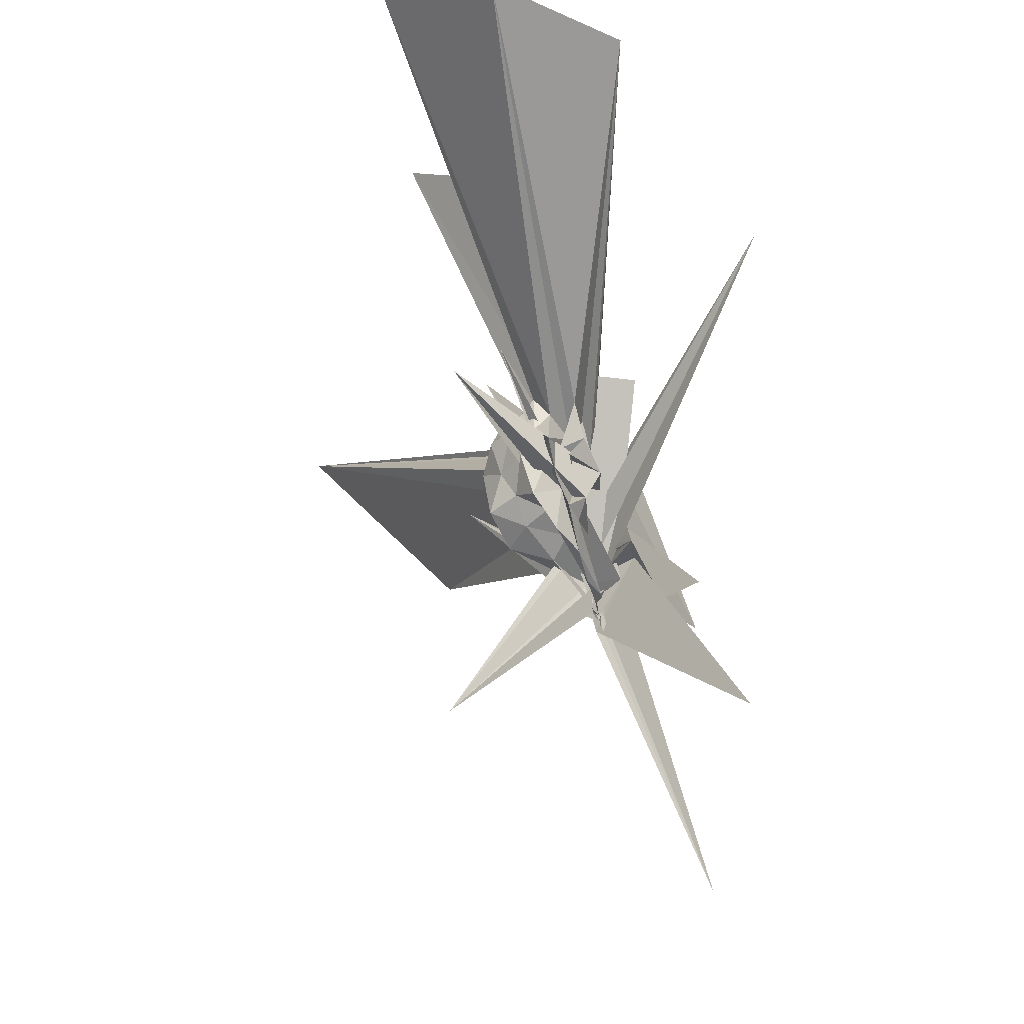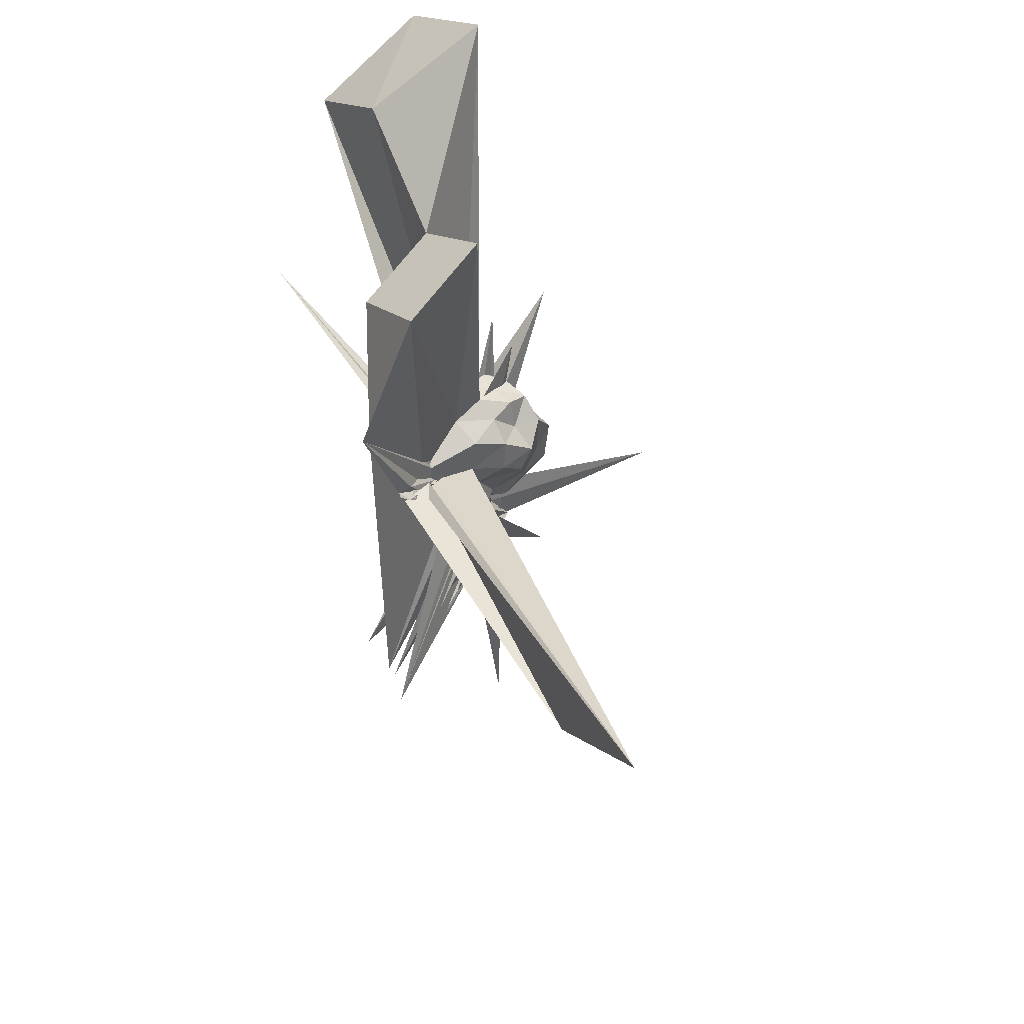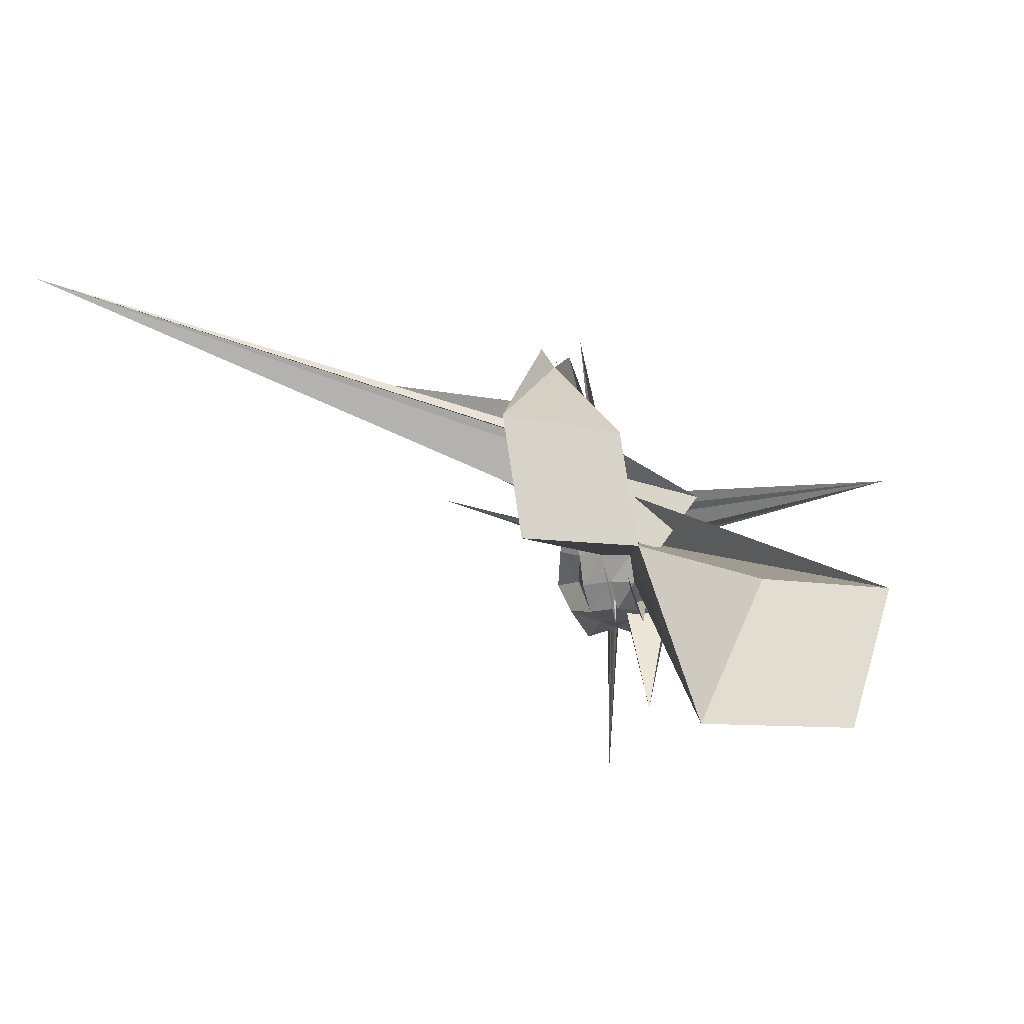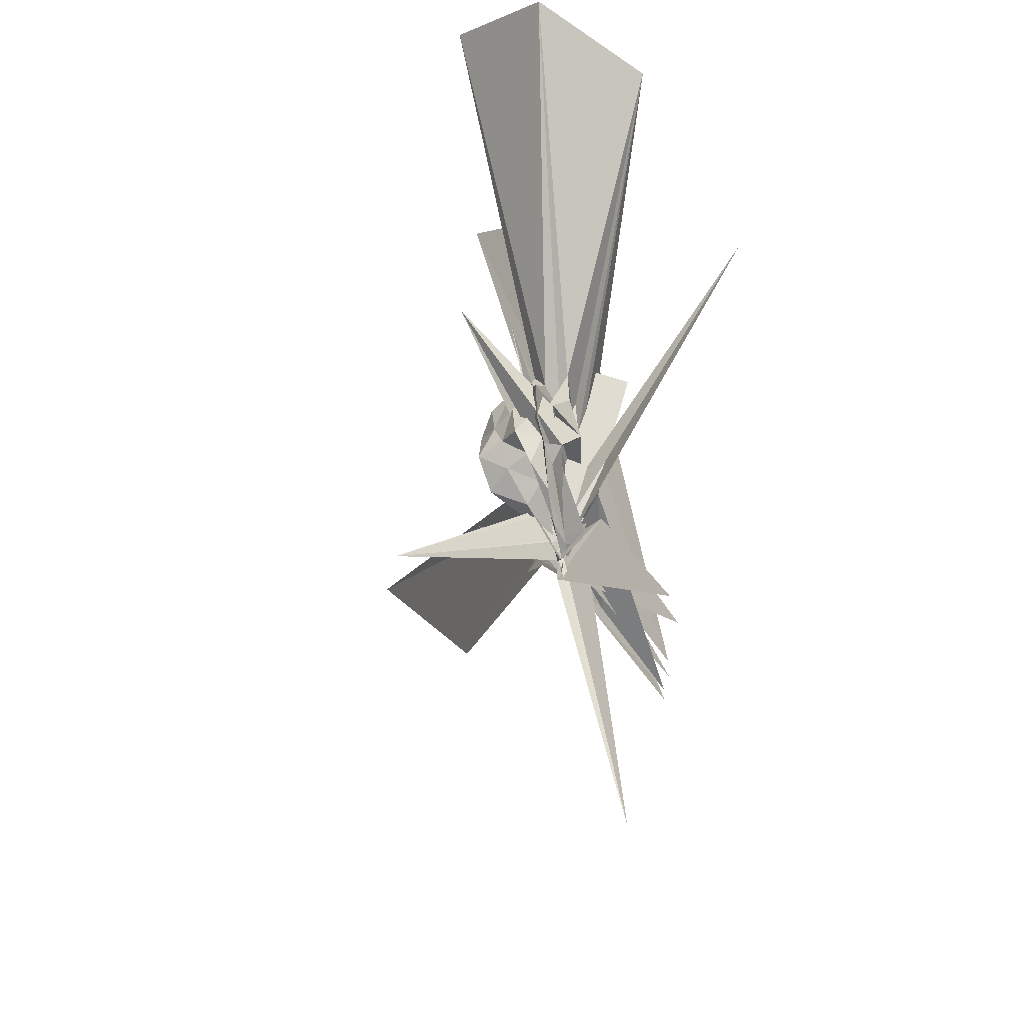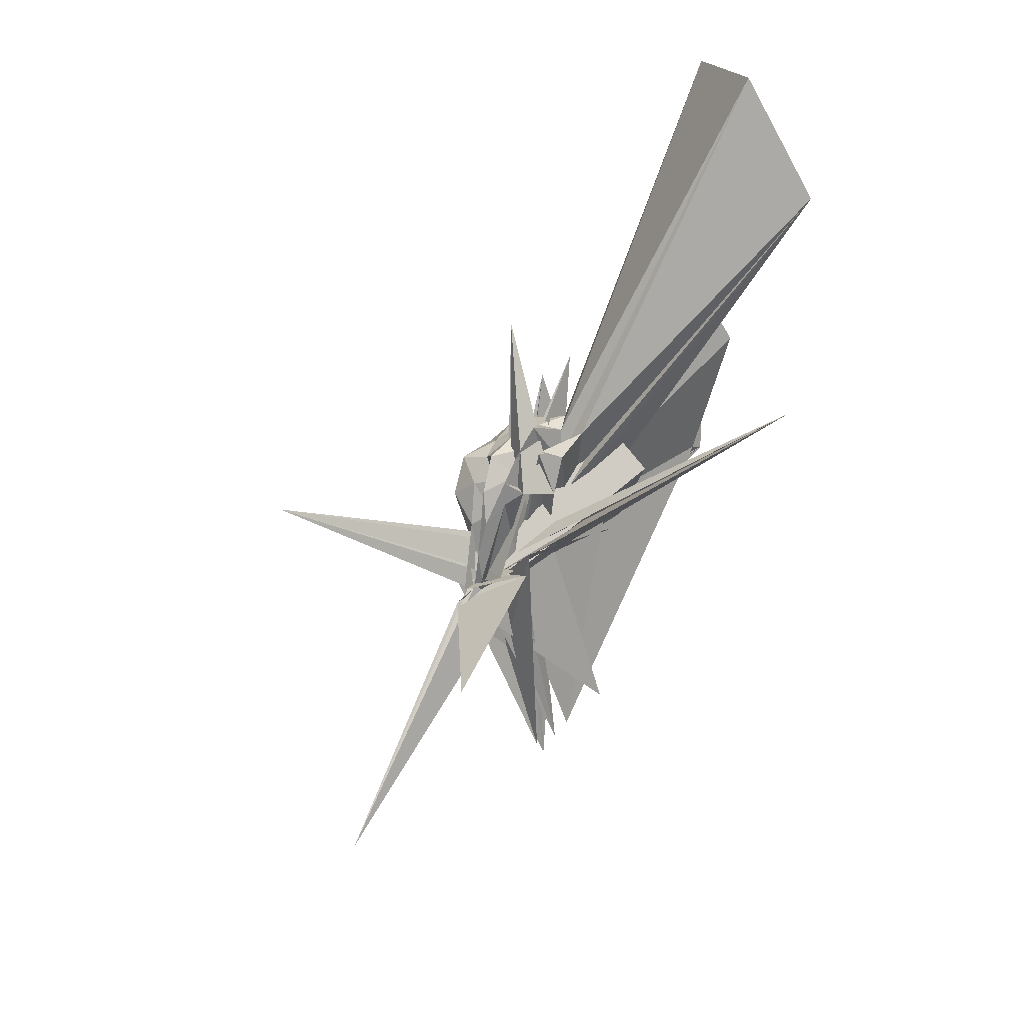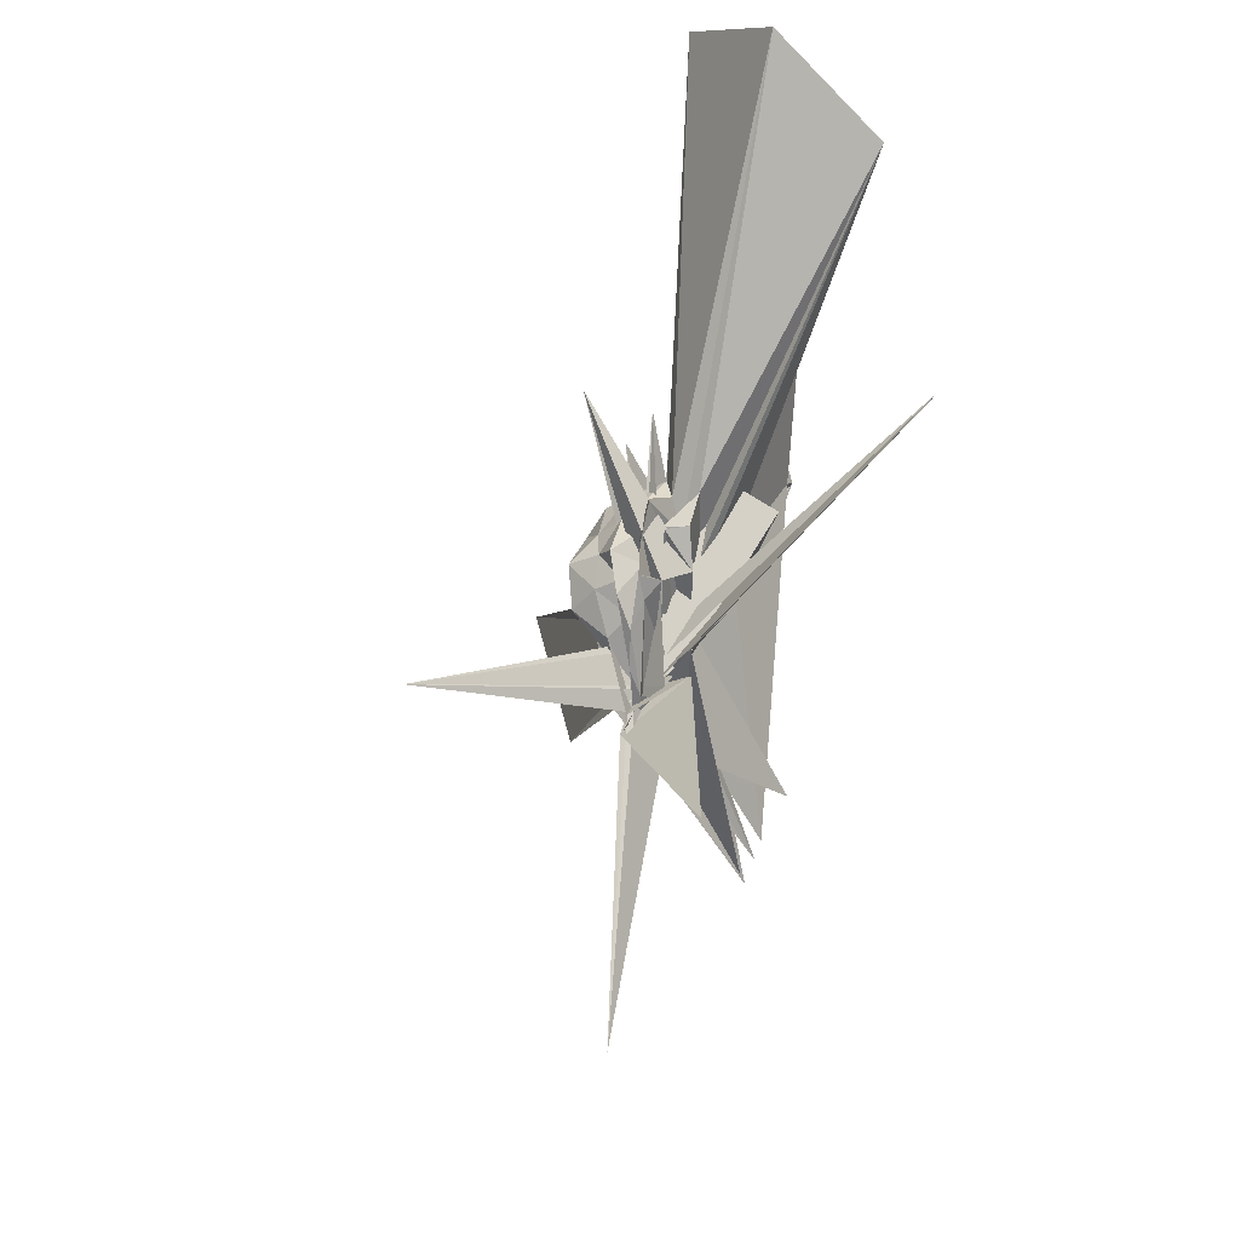
<metadata>
{"format":"obj","ext":"obj","renderer":"f3d","projection":"perspective","resolution":1024,"background":"white","views":[{"elev":-17.3,"azim":177.1,"up":"+Z"},{"elev":-31.8,"azim":24.6,"up":"+Y"},{"elev":67.0,"azim":135.3,"up":"+Z"},{"elev":50.2,"azim":-168.7,"up":"+Y"},{"elev":61.2,"azim":-130.7,"up":"+Y"},{"elev":58.9,"azim":-151.6,"up":"+Y"}]}
</metadata>
<code>
v -0.01166 -0.1153 -0.09548
v -0.3889 0.2344 -0.6324
v 0.2376 -0.008977 0.1681
v 0.1839 0.04255 0.1947
v 0.1497 0.09773 0.2236
v 0.1078 0.1264 0.1714
v 0.05163 0.08043 0.1169
v 0.04421 0.1602 0.195
v -0.03179 -0.2254 0.08688
v -0.03487 -0.1835 -0.1156
v 0.2785 0.1527 0.2451
v -0.02877 -0.1727 -0.09901
v -0.1277 0.06102 0.2985
v -0.06976 -0.1378 -0.3339
v -0.38 -0.6206 -0.07426
v -0.01053 -0.1387 -0.1422
v -0.04642 -0.4045 0.3582
v -0.04466 -0.1524 -0.07057
v -0.0317 -0.317 0.2366
v -0.01918 -0.247 0.1865
v 0.1318 -0.1607 0.2036
v 0.1874 -0.07166 0.1857
v 0.2613 0.04584 0.111
v 0.2101 0.09962 0.1423
v 0.1516 0.1563 0.1193
v 0.1196 0.2324 0.07108
v 0.08343 0.1397 0.07289
v 0.01993 0.1609 0.09606
v 0.06181 0.1893 0.04145
v 0.00144 -0.09602 -0.08318
v -0.01657 -0.1017 -0.1852
v -0.05705 -0.1117 0.1245
v -0.04037 -0.3583 0.2844
v -0.03124 -0.2174 0.01719
v -0.04556 -0.1552 -0.2334
v -0.0318 -0.1351 -0.1157
v -0.06293 -0.3484 0.2323
v -0.01014 -0.2908 0.2415
v 0.7775 -1.568 0.5794
v 0.07851 -0.1893 0.116
v 0.1994 -0.1338 0.1257
v 0.2141 -0.04547 0.08652
v 0.2347 0.06519 0.02101
v 0.1868 0.1272 0.05784
v 0.1239 0.1535 0.02331
v 0.09657 0.1854 -0.01671
v 0.03522 0.0579 -0.009446
v -0.02916 0.09058 0.02264
v -0.04737 -0.2182 -0.01633
v -0.4066 0.4366 0.5662
v 0.09365 -0.3485 -0.1785
v -0.03192 -0.1196 -0.268
v -0.08975 -0.02738 -0.2364
v -0.0217 -0.1277 -0.1619
v -0.01214 -0.1631 -0.04623
v -0.03785 -0.1871 0.04336
v -0.06147 -0.3807 0.3009
v 0.3413 -1.127 0.03104
v 0.006 -0.1965 0.02591
v 0.1594 -0.1652 0.0469
v 0.2421 -0.09669 0.01593
v 0.2796 -0.01045 0.04318
v 0.1964 0.09461 -0.04501
v 0.1556 0.1678 -0.06165
v 0.07807 0.1245 -0.03501
v 0.06205 0.1645 -0.09037
v 0.01399 0.1332 -0.05973
v 0.371 0.3695 0.1998
v -0.02771 -0.1634 -0.1598
v -0.02479 -0.1219 -0.2751
v -0.02616 -0.1894 -0.06462
v 0.2442 0.2161 0.3228
v -0.02332 -0.08606 -0.2314
v -0.0428 -0.1453 -0.2226
v -0.04236 -0.09352 -0.3611
v -0.03469 -0.1578 -0.2102
v -0.1133 0.03938 -0.1475
v -0.006176 -0.2127 -0.1482
v 0.03677 -0.1432 -0.03135
v 0.1788 -0.1243 -0.0428
v 0.2254 -0.04234 -0.06204
v 0.2627 0.04812 -0.0804
v 0.1126 0.1013 -0.08483
v 0.09209 0.1355 -0.1461
v 0.02988 0.07717 -0.1908
v 0.03202 0.1069 -0.1157
v -0.002746 -0.007533 -0.1213
v -0.3832 -0.6532 -0.2663
v -0.05613 -0.1265 -0.2788
v -0.03297 -0.1348 -0.05539
v -0.3788 -0.7211 -0.3099
v -0.03366 -0.1155 -0.3262
v -0.00415 -0.07931 -0.2919
v -0.0323 -0.09922 -0.1391
v -0.02087 -0.1268 -0.2197
v -0.1628 -0.3713 -0.2825
v -0.3747 -0.6276 -0.3347
v 0.005538 -0.1629 -0.1617
v 0.03901 -0.1204 -0.1184
v 0.1494 -0.07686 -0.1286
v 0.2083 -0.007161 -0.1633
v 0.1676 0.06024 -0.1198
v 0.1609 -0.02085 0.2376
v 0.1092 0.04056 0.2539
v 0.568 0.6539 1.118
v 0.2983 0.8912 1.022
v -0.03633 0.711 0.9708
v -0.01521 -0.1262 -0.0232
v -0.03923 -0.2991 0.1871
v -0.03445 -0.2599 0.1354
v 0.1186 0.1078 0.3042
v 0.002942 -0.0692 0.009666
v -0.03907 -0.3884 0.312
v -0.06212 -0.3742 0.3416
v -0.03152 -0.3478 0.3226
v -0.03069 -0.2513 0.2462
v 0.08791 -0.09804 0.2587
v 0.482 -0.005284 0.9309
v 0.2625 0.1819 0.8304
v 0.1964 0.5033 1.072
v -0.0007526 -0.1529 -0.1079
v -0.01534 -0.1472 -0.08563
v -0.03855 -0.1335 -0.1756
v -0.02299 -0.1887 -0.0253
v -0.008496 -0.1605 0.04905
v 0.0008686 -0.4151 0.6963
v 0.2971 -0.2576 0.9751
v 0.09179 -0.05193 0.8725
v 0.001732 -0.1269 -0.06643
v 0.1859 0.1526 0.5399
v -0.3714 -0.6545 -0.2073
v -0.0005977 -0.368 0.6553
v 0.06014 0.0475 -0.1402
v 0.0008139 -0.01029 -0.2464
v -0.04029 -0.06908 -0.2672
v -0.03572 -0.1033 -0.2484
v -0.03803 -0.1015 -0.225
v 0.3703 0.2632 -0.6656
v -0.02791 -0.1576 -0.1335
v -0.04031 -0.0918 -0.3017
v -0.02022 -0.08853 -0.2963
v 0.03221 -0.2329 -0.124
v 0.005656 -0.1705 -0.2612
v 0.001064 -0.08438 -0.3245
v -0.00655 -0.102 -0.2063
v 0.02432 -0.08392 -0.2276
v 0.09079 -0.0007132 -0.1957
v -0.02535 -0.1297 -0.259
v -0.05373 -0.172 -0.3199
v -0.06142 -0.09707 -0.2377
v -0.038 -0.108 -0.2649
v -0.03014 -0.1559 -0.005968
v -0.3609 -0.3287 -1.03
v -0.04203 -0.1317 -0.3063
v -0.005407 -0.1445 -0.2464
v -0.01678 -0.1133 -0.3011
v -0.03457 -0.06837 -0.3298
v -0.02464 -0.1433 -0.1911
v 0.3025 -0.4812 0.08061
v -0.0336 -0.1358 -0.3189
v -0.03168 -0.1267 -0.3575
v -0.1286 -0.04168 -0.1702
f 3 23 4
f 4 23 24
f 4 24 5
f 5 24 25
f 5 25 6
f 6 25 26
f 6 26 7
f 7 26 27
f 7 27 8
f 8 27 28
f 8 28 9
f 9 28 29
f 9 29 10
f 10 29 30
f 10 30 11
f 11 30 31
f 11 31 12
f 12 31 32
f 12 32 13
f 13 32 33
f 13 33 14
f 14 33 34
f 14 34 15
f 15 34 35
f 15 35 16
f 16 35 36
f 16 36 17
f 17 36 37
f 17 37 18
f 18 37 38
f 18 38 19
f 19 38 39
f 19 39 20
f 20 39 40
f 20 40 21
f 21 40 41
f 21 41 22
f 22 41 42
f 22 42 3
f 3 42 23
f 23 43 24
f 24 43 44
f 24 44 25
f 25 44 45
f 25 45 26
f 26 45 46
f 26 46 27
f 27 46 47
f 27 47 28
f 28 47 48
f 28 48 29
f 29 48 49
f 29 49 30
f 30 49 50
f 30 50 31
f 31 50 51
f 31 51 32
f 32 51 52
f 32 52 33
f 33 52 53
f 33 53 34
f 34 53 54
f 34 54 35
f 35 54 55
f 35 55 36
f 36 55 56
f 36 56 37
f 37 56 57
f 37 57 38
f 38 57 58
f 38 58 39
f 39 58 59
f 39 59 40
f 40 59 60
f 40 60 41
f 41 60 61
f 41 61 42
f 42 61 62
f 42 62 23
f 23 62 43
f 43 63 44
f 44 63 64
f 44 64 45
f 45 64 65
f 45 65 46
f 46 65 66
f 46 66 47
f 47 66 67
f 47 67 48
f 48 67 68
f 48 68 49
f 49 68 69
f 49 69 50
f 50 69 70
f 50 70 51
f 51 70 71
f 51 71 52
f 52 71 72
f 52 72 53
f 53 72 73
f 53 73 54
f 54 73 74
f 54 74 55
f 55 74 75
f 55 75 56
f 56 75 76
f 56 76 57
f 57 76 77
f 57 77 58
f 58 77 78
f 58 78 59
f 59 78 79
f 59 79 60
f 60 79 80
f 60 80 61
f 61 80 81
f 61 81 62
f 62 81 82
f 62 82 43
f 43 82 63
f 63 83 64
f 64 83 84
f 64 84 65
f 65 84 85
f 65 85 66
f 66 85 86
f 66 86 67
f 67 86 87
f 67 87 68
f 68 87 88
f 68 88 69
f 69 88 89
f 69 89 70
f 70 89 90
f 70 90 71
f 71 90 91
f 71 91 72
f 72 91 92
f 72 92 73
f 73 92 93
f 73 93 74
f 74 93 94
f 74 94 75
f 75 94 95
f 75 95 76
f 76 95 96
f 76 96 77
f 77 96 97
f 77 97 78
f 78 97 98
f 78 98 79
f 79 98 99
f 79 99 80
f 80 99 100
f 80 100 81
f 81 100 101
f 81 101 82
f 82 101 102
f 82 102 63
f 63 102 83
f 103 104 118
f 104 119 118
f 104 105 119
f 105 120 119
f 105 106 120
f 106 107 120
f 107 121 120
f 107 108 121
f 108 122 121
f 108 109 122
f 109 110 122
f 110 123 122
f 110 111 123
f 111 124 123
f 111 112 124
f 112 113 124
f 113 125 124
f 113 114 125
f 114 126 125
f 114 115 126
f 115 116 126
f 116 127 126
f 116 117 127
f 117 118 127
f 117 103 118
f 118 119 128
f 119 129 128
f 119 120 129
f 120 121 129
f 121 130 129
f 121 122 130
f 122 123 130
f 123 131 130
f 123 124 131
f 124 125 131
f 125 132 131
f 125 126 132
f 126 127 132
f 127 128 132
f 127 118 128
f 133 148 134
f 134 148 149
f 134 149 135
f 135 149 150
f 135 150 136
f 136 150 137
f 137 150 151
f 137 151 138
f 138 151 152
f 138 152 139
f 139 152 140
f 140 152 153
f 140 153 141
f 141 153 154
f 141 154 142
f 142 154 143
f 143 154 155
f 143 155 144
f 144 155 156
f 144 156 145
f 145 156 146
f 146 156 157
f 146 157 147
f 147 157 148
f 147 148 133
f 148 158 149
f 149 158 159
f 149 159 150
f 150 159 151
f 151 159 160
f 151 160 152
f 152 160 153
f 153 160 161
f 153 161 154
f 154 161 155
f 155 161 162
f 155 162 156
f 156 162 157
f 157 162 158
f 157 158 148
f 3 4 103
f 103 4 104
f 4 5 104
f 104 5 105
f 5 6 105
f 105 6 106
f 6 7 106
f 7 8 106
f 106 8 107
f 8 9 107
f 107 9 108
f 9 10 108
f 108 10 109
f 10 11 109
f 11 12 109
f 109 12 110
f 12 13 110
f 110 13 111
f 13 14 111
f 111 14 112
f 14 15 112
f 15 16 112
f 112 16 113
f 16 17 113
f 113 17 114
f 17 18 114
f 114 18 115
f 18 19 115
f 19 20 115
f 115 20 116
f 20 21 116
f 116 21 117
f 21 22 117
f 117 22 103
f 22 3 103
f 83 133 84
f 84 133 134
f 84 134 85
f 85 134 135
f 85 135 86
f 86 135 136
f 86 136 87
f 87 136 88
f 88 136 137
f 88 137 89
f 89 137 138
f 89 138 90
f 90 138 139
f 90 139 91
f 91 139 92
f 92 139 140
f 92 140 93
f 93 140 141
f 93 141 94
f 94 141 142
f 94 142 95
f 95 142 96
f 96 142 143
f 96 143 97
f 97 143 144
f 97 144 98
f 98 144 145
f 98 145 99
f 99 145 100
f 100 145 146
f 100 146 101
f 101 146 147
f 101 147 102
f 102 147 133
f 102 133 83
f 128 129 1
f 129 130 1
f 130 131 1
f 131 132 1
f 132 128 1
f 159 158 2
f 160 159 2
f 161 160 2
f 162 161 2
f 158 162 2

</code>
